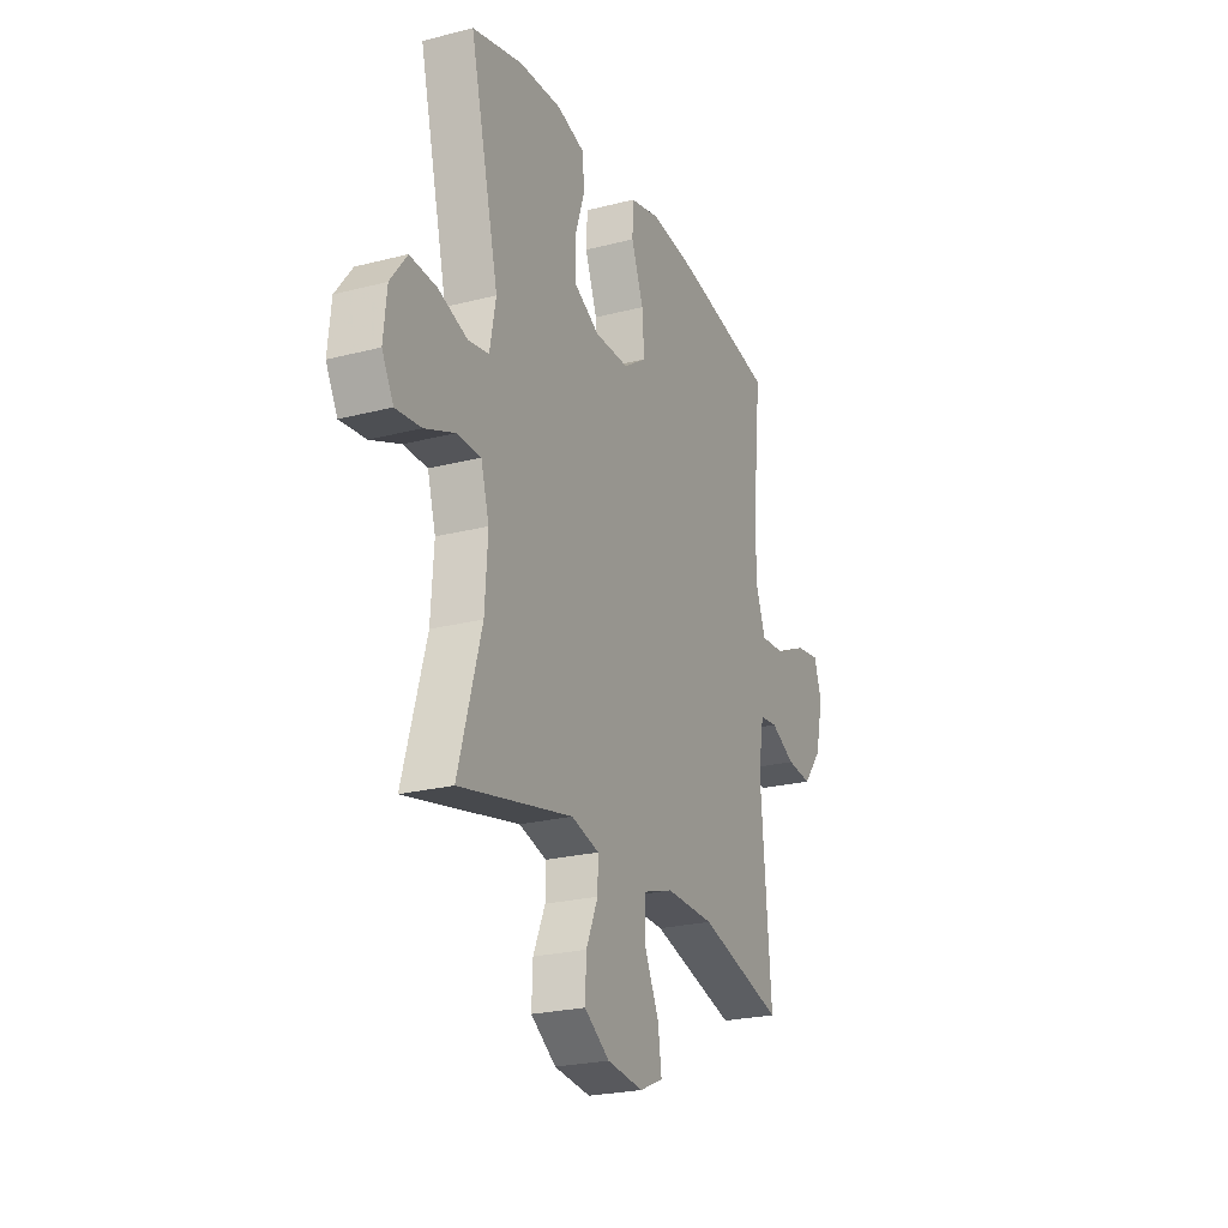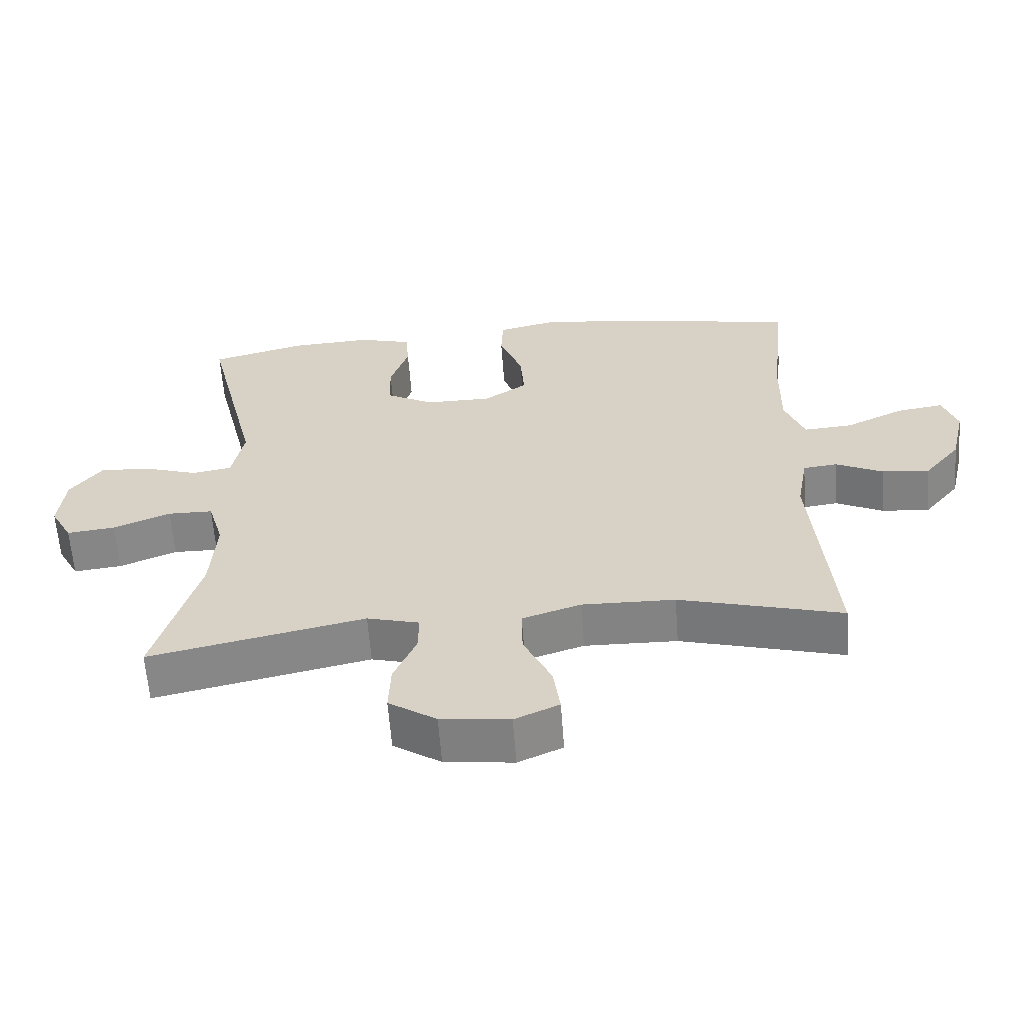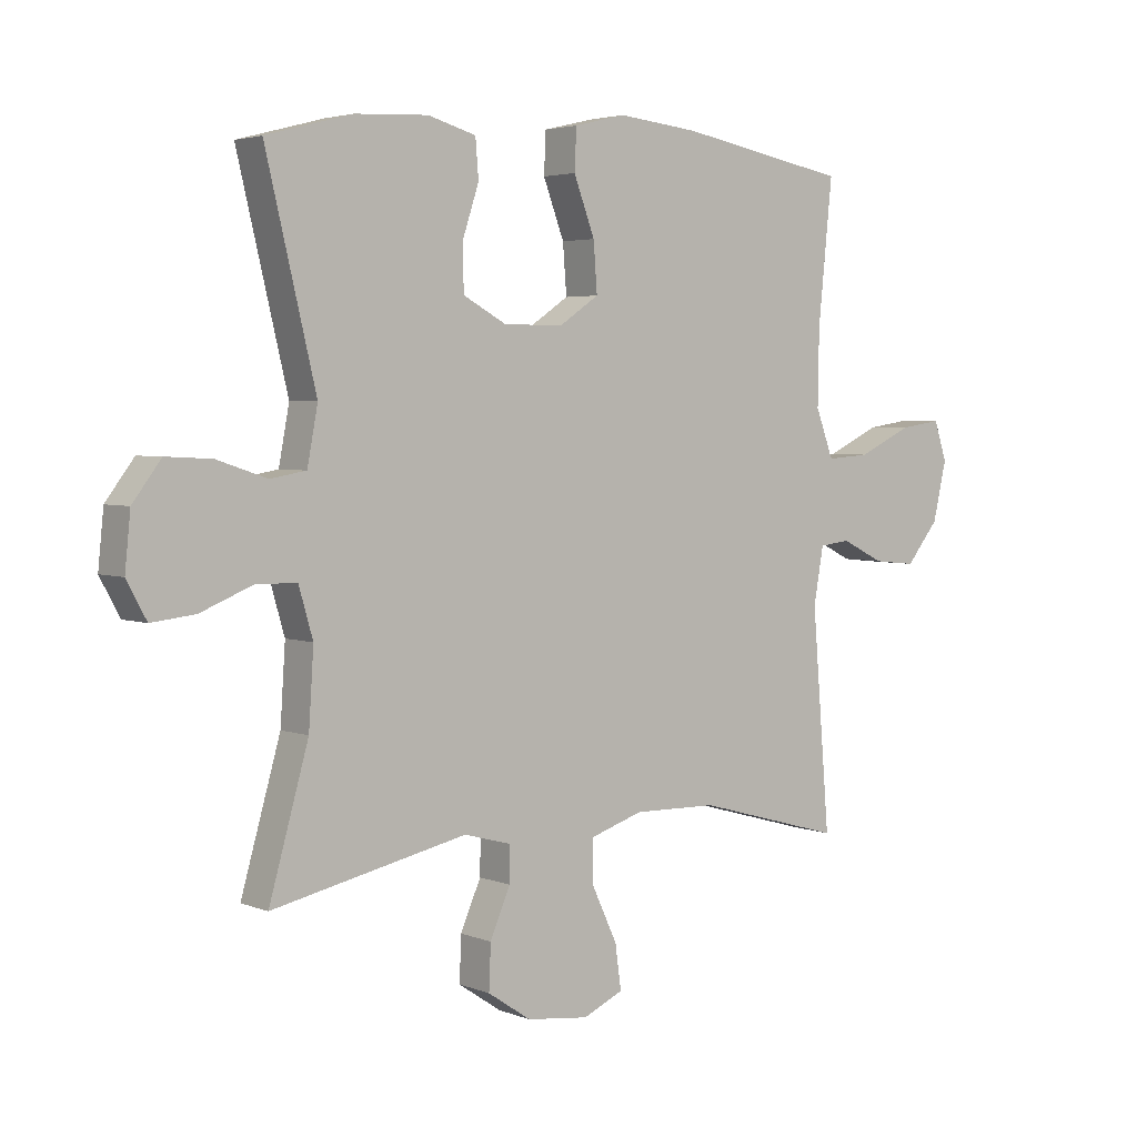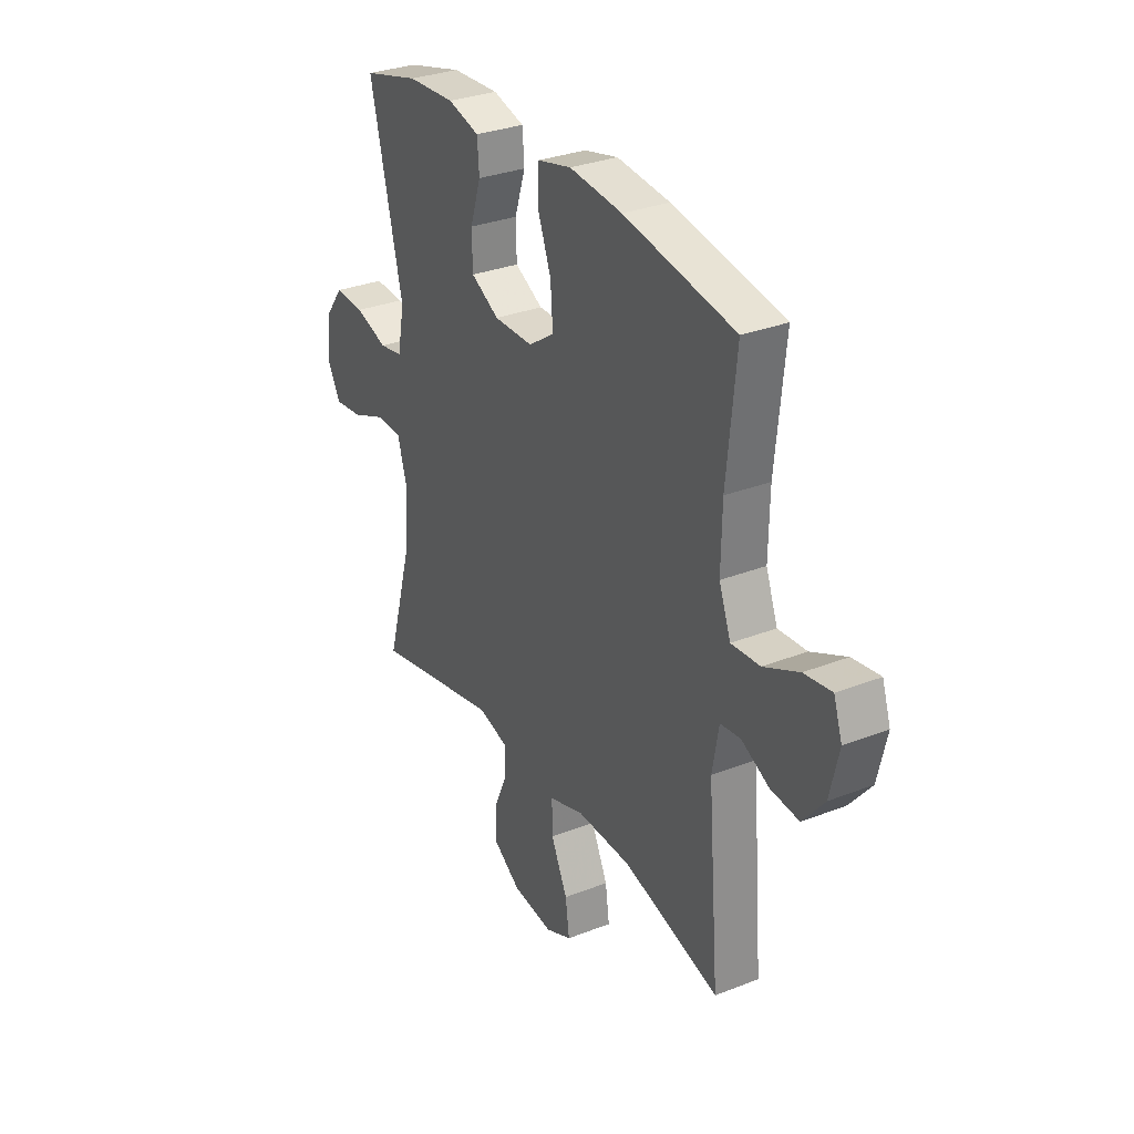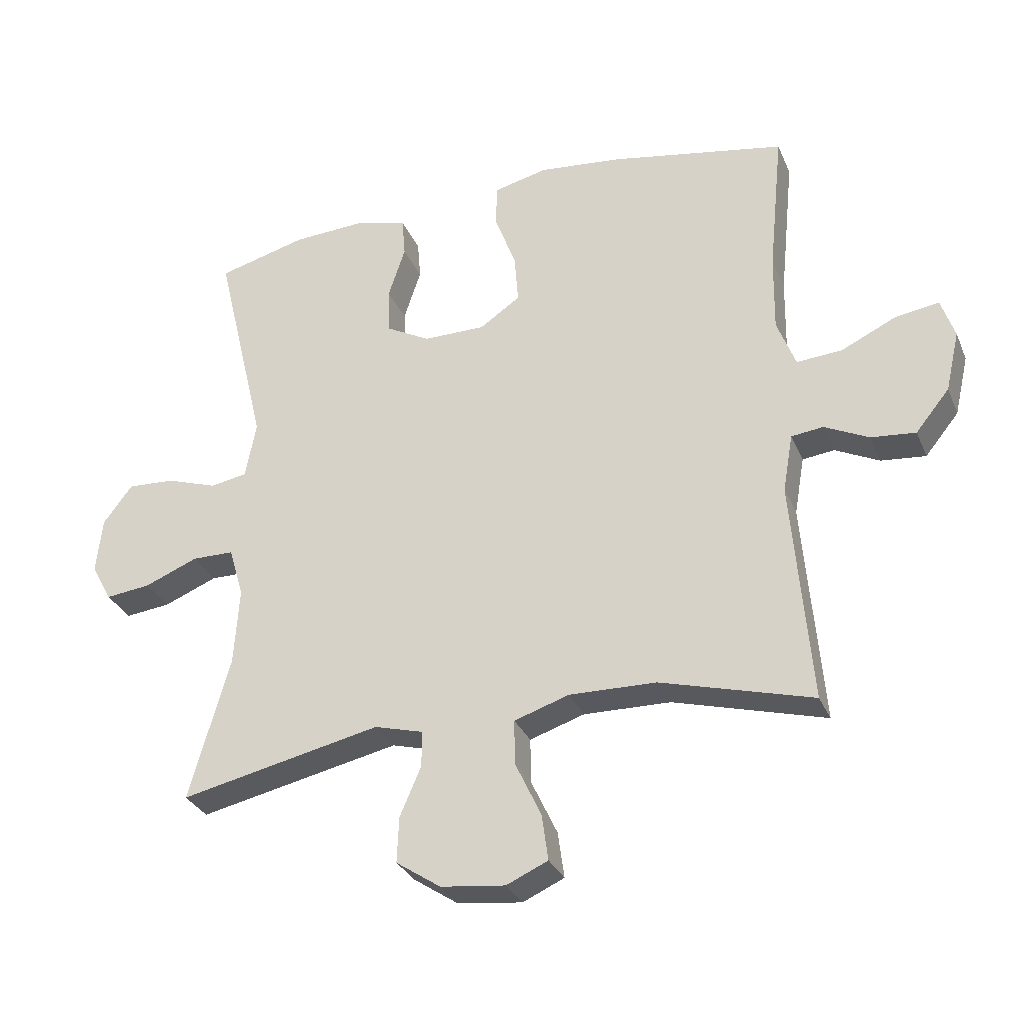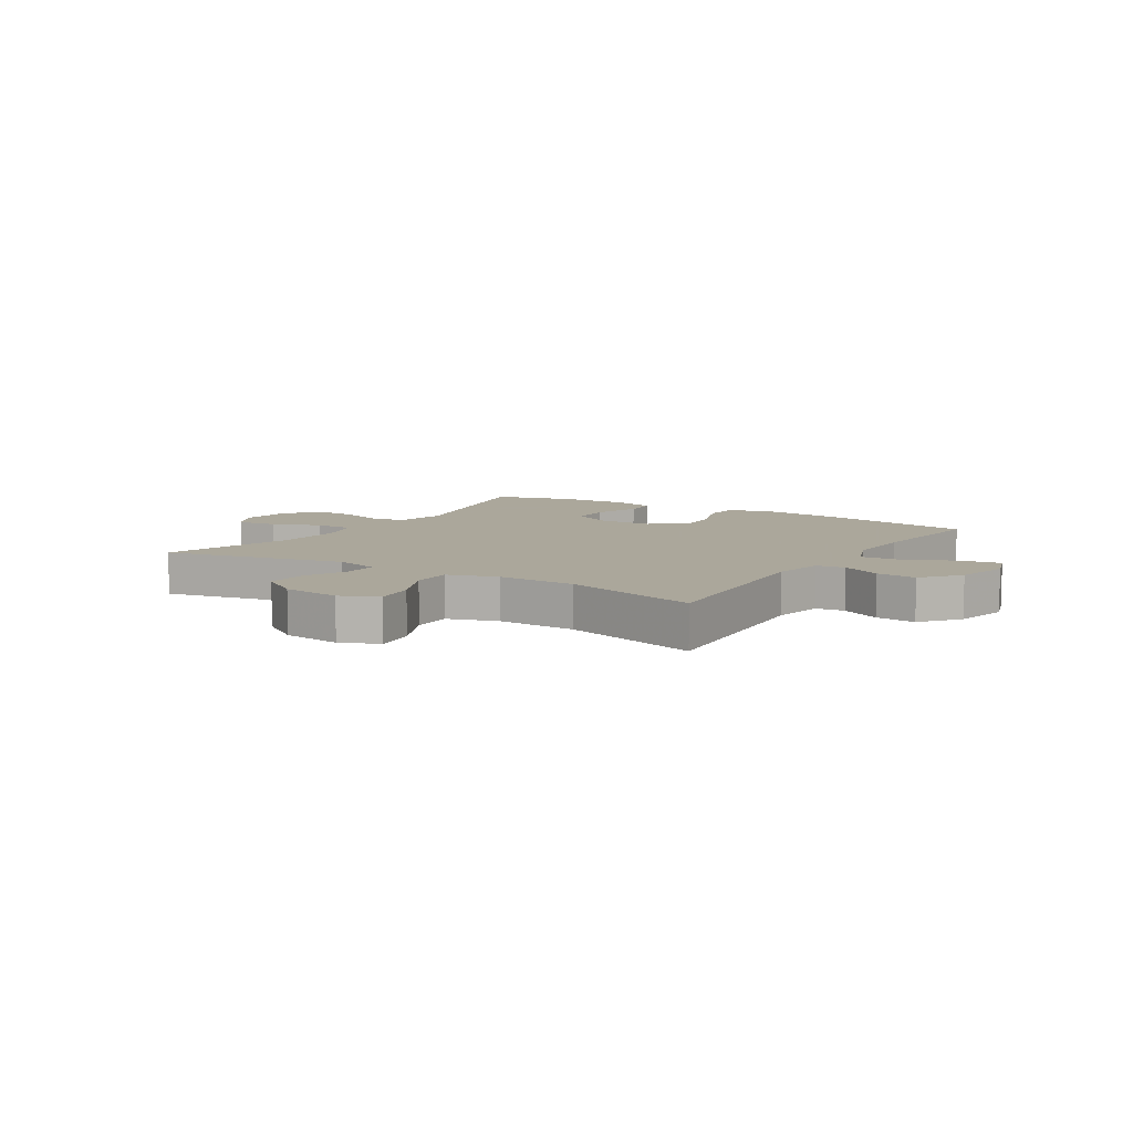
<metadata>
{"format":"obj","ext":"obj","renderer":"f3d","projection":"perspective","resolution":1024,"background":"white","views":[{"elev":-23.8,"azim":113.3,"up":"+Z"},{"elev":-61.3,"azim":-175.8,"up":"+Z"},{"elev":3.7,"azim":141.9,"up":"+Z"},{"elev":30.9,"azim":-119.3,"up":"+Z"},{"elev":-30.7,"azim":-159.7,"up":"+Z"},{"elev":8.2,"azim":-147.7,"up":"+Y"}]}
</metadata>
<code>
v 0.5 0.07 -0.5
v 0.184 0.07 -0.432
v 0.107 0.07 -0.453
v 0.108 0.07 -0.51
v 0.141 0.07 -0.586
v 0.144 0.07 -0.658
v 0.074 0.07 -0.705
v -0.027 0.07 -0.717
v -0.092 0.07 -0.688
v -0.082 0.07 -0.616
v -0.041 0.07 -0.529
v -0.04 0.07 -0.459
v -0.126 0.07 -0.431
v -0.262 0.07 -0.434
v -0.5 0.07 -0.5
v -0.471 0.07 -0.149
v -0.487 0.07 -0.058
v -0.537 0.07 -0.052
v -0.606 0.07 -0.086
v -0.676 0.07 -0.093
v -0.729 0.07 -0.028
v -0.751 0.07 0.067
v -0.73 0.07 0.13
v -0.662 0.07 0.12
v -0.575 0.07 0.079
v -0.504 0.07 0.074
v -0.475 0.07 0.151
v -0.477 0.07 0.273
v -0.5 0.07 0.5
v -0.225 0.07 0.551
v -0.094 0.07 0.565
v -0.01 0.07 0.545
v -0.007 0.07 0.479
v -0.041 0.07 0.389
v -0.047 0.07 0.31
v 0.017 0.07 0.267
v 0.114 0.07 0.267
v 0.184 0.07 0.305
v 0.186 0.07 0.377
v 0.159 0.07 0.459
v 0.164 0.07 0.521
v 0.242 0.07 0.543
v 0.36 0.07 0.537
v 0.5 0.07 0.5
v 0.419 0.07 0.162
v 0.436 0.07 0.072
v 0.494 0.07 0.062
v 0.575 0.07 0.089
v 0.649 0.07 0.093
v 0.695 0.07 0.032
v 0.704 0.07 -0.056
v 0.672 0.07 -0.115
v 0.601 0.07 -0.107
v 0.517 0.07 -0.073
v 0.451 0.07 -0.074
v 0.428 0.07 -0.153
v 0.436 0.07 -0.275
v 0.5 0 -0.5
v 0.184 0 -0.432
v 0.107 0 -0.453
v 0.108 0 -0.51
v 0.141 0 -0.586
v 0.144 0 -0.658
v 0.074 0 -0.705
v -0.027 0 -0.717
v -0.092 0 -0.688
v -0.082 0 -0.616
v -0.041 0 -0.529
v -0.04 0 -0.459
v -0.126 0 -0.431
v -0.262 0 -0.434
v -0.5 0 -0.5
v -0.471 0 -0.149
v -0.487 0 -0.058
v -0.537 0 -0.052
v -0.606 0 -0.086
v -0.676 0 -0.093
v -0.729 0 -0.028
v -0.751 0 0.067
v -0.73 0 0.13
v -0.662 0 0.12
v -0.575 0 0.079
v -0.504 0 0.074
v -0.475 0 0.151
v -0.477 0 0.273
v -0.5 0 0.5
v -0.225 0 0.551
v -0.094 0 0.565
v -0.01 0 0.545
v -0.007 0 0.479
v -0.041 0 0.389
v -0.047 0 0.31
v 0.017 0 0.267
v 0.114 0 0.267
v 0.184 0 0.305
v 0.186 0 0.377
v 0.159 0 0.459
v 0.164 0 0.521
v 0.242 0 0.543
v 0.36 0 0.537
v 0.5 0 0.5
v 0.419 0 0.162
v 0.436 0 0.072
v 0.494 0 0.062
v 0.575 0 0.089
v 0.649 0 0.093
v 0.695 0 0.032
v 0.704 0 -0.056
v 0.672 0 -0.115
v 0.601 0 -0.107
v 0.517 0 -0.073
v 0.451 0 -0.074
v 0.428 0 -0.153
v 0.436 0 -0.275
f 52 53 54
f 51 52 54
f 50 51 54
f 49 50 54
f 48 49 54
f 47 48 54
f 46 47 54 55
f 45 46 55 56
f 43 44 45
f 42 43 45
f 41 42 45
f 40 41 45
f 39 40 45
f 38 39 45 56
f 32 33 34
f 31 32 34
f 30 31 34
f 29 30 34
f 28 29 34
f 27 28 34 35
f 26 27 35 36
f 23 24 25
f 22 23 25
f 21 22 25
f 20 21 25
f 19 20 25
f 18 19 25
f 17 18 25 26
f 26 36 37
f 17 26 37
f 16 17 37
f 9 10 11
f 8 9 11
f 7 8 11
f 6 7 11
f 5 6 11
f 4 5 11
f 3 4 11 12
f 2 3 12 13
f 57 1 2
f 56 57 2 13
f 37 38 56
f 16 37 56
f 15 16 56
f 14 15 56
f 13 14 56
f 111 110 109
f 111 109 108
f 111 108 107
f 111 107 106
f 111 106 105
f 111 105 104
f 112 111 104 103
f 113 112 103 102
f 102 101 100
f 102 100 99
f 102 99 98
f 102 98 97
f 102 97 96
f 113 102 96 95
f 91 90 89
f 91 89 88
f 91 88 87
f 91 87 86
f 91 86 85
f 92 91 85 84
f 93 92 84 83
f 82 81 80
f 82 80 79
f 82 79 78
f 82 78 77
f 82 77 76
f 82 76 75
f 83 82 75 74
f 94 93 83
f 94 83 74
f 94 74 73
f 68 67 66
f 68 66 65
f 68 65 64
f 68 64 63
f 68 63 62
f 68 62 61
f 69 68 61 60
f 70 69 60 59
f 59 58 114
f 70 59 114 113
f 113 95 94
f 113 94 73
f 113 73 72
f 113 72 71
f 113 71 70
f 1 58 59 2
f 2 59 60 3
f 3 60 61 4
f 4 61 62 5
f 5 62 63 6
f 6 63 64 7
f 7 64 65 8
f 8 65 66 9
f 9 66 67 10
f 10 67 68 11
f 11 68 69 12
f 12 69 70 13
f 13 70 71 14
f 14 71 72 15
f 15 72 73 16
f 16 73 74 17
f 17 74 75 18
f 18 75 76 19
f 19 76 77 20
f 20 77 78 21
f 21 78 79 22
f 22 79 80 23
f 23 80 81 24
f 24 81 82 25
f 25 82 83 26
f 26 83 84 27
f 27 84 85 28
f 28 85 86 29
f 29 86 87 30
f 30 87 88 31
f 31 88 89 32
f 32 89 90 33
f 33 90 91 34
f 34 91 92 35
f 35 92 93 36
f 36 93 94 37
f 37 94 95 38
f 38 95 96 39
f 39 96 97 40
f 40 97 98 41
f 41 98 99 42
f 42 99 100 43
f 43 100 101 44
f 44 101 102 45
f 45 102 103 46
f 46 103 104 47
f 47 104 105 48
f 48 105 106 49
f 49 106 107 50
f 50 107 108 51
f 51 108 109 52
f 52 109 110 53
f 53 110 111 54
f 54 111 112 55
f 55 112 113 56
f 56 113 114 57
f 57 114 58 1

</code>
